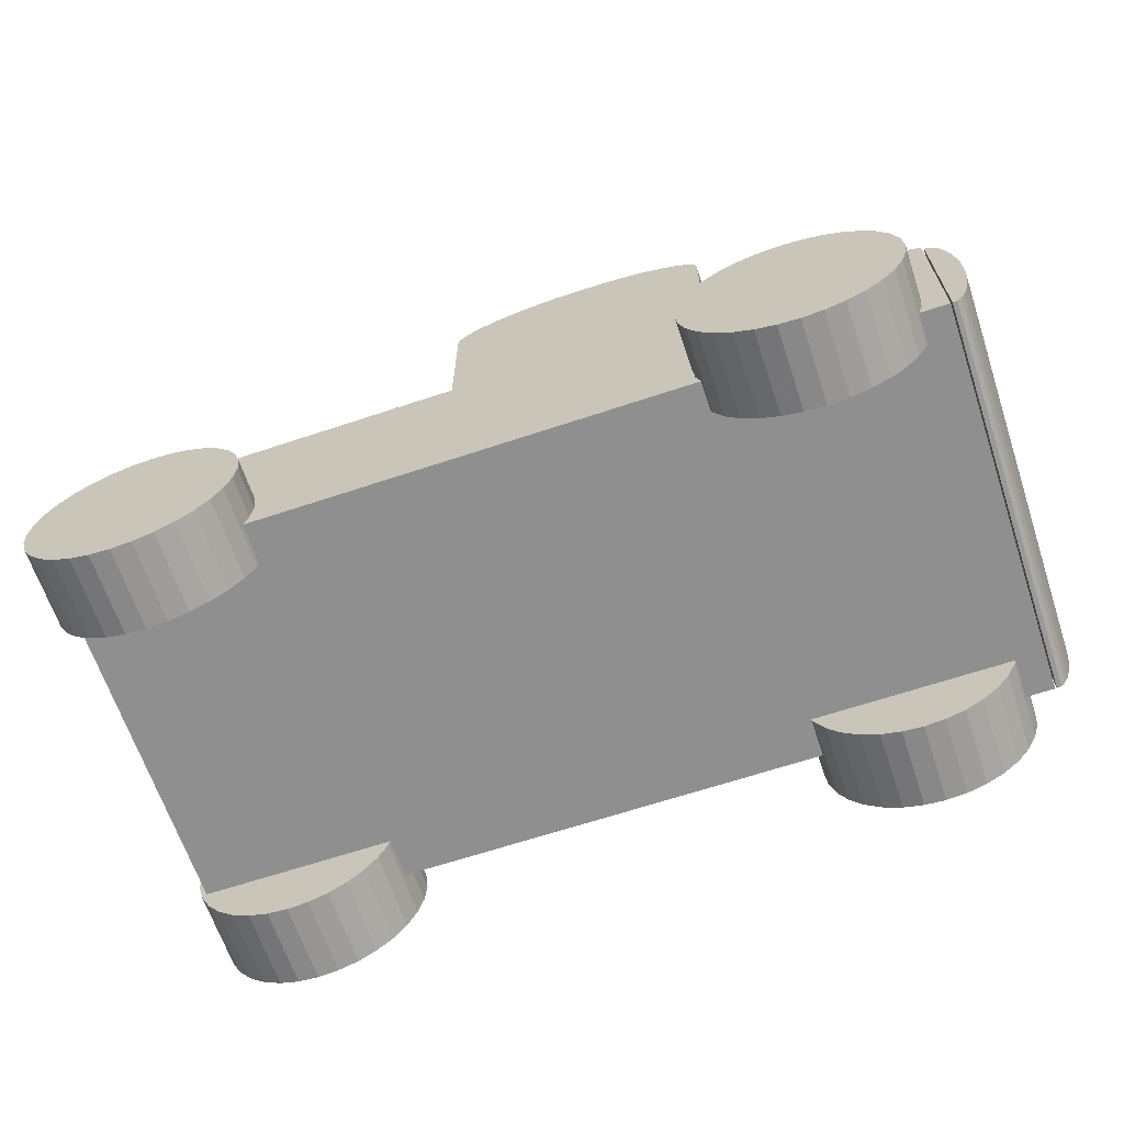
<metadata>
{"format":"obj","ext":"obj","renderer":"f3d","projection":"perspective","resolution":1024,"background":"white","views":[{"elev":-65.4,"azim":18.5,"up":"+Z"}]}
</metadata>
<code>
o obj_0
v 16 		-11 		8.242
v 15.22 		-11 		8.657
v 14.38 		-11 		8.914
v 13.5 		-11 		9
v 12.62 		-11 		8.914
v 11.78 		-11 		8.657
v 11 		-11 		8.242
v 10.94 		-8.75 		8.192
v 10.32 		-8.75 		7.682
v 17.66 		-8.75 		6.222
v 17.91 		-8.75 		5.378
v 16.38 		-8.75 		7.927
v 9.758 		8.25 		7
v 9.758 		10 		7
v 9.343 		10 		6.222
v 9.343 		8.25 		6.222
v 18 		-11 		4.5
v 18 		-8.75 		4.5
v 16 		8.25 		8.242
v 17.91 		-11 		5.378
v 17.66 		-11 		6.222
v -17.23 		6.5 		6.222
v -17.48 		6.5 		5.378
v -8.913 		6.5 		2.778
v -8.845 		6.5 		3
v 17.91 		8.25 		3.622
v 17.24 		-11 		7
v 18 		8.25 		4.5
v 16.68 		-11 		7.682
v -17.07 		6.5 		6.516
v -17.07 		8.25 		6.516
v 16.68 		-11 		1.318
v 17.24 		-11 		2
v 17.66 		-11 		2.778
v 17.91 		-11 		3.622
v 17.72 		8.25 		3
v 10.32 		8.25 		7.682
v 10.32 		10 		7.682
v 9.93 		8.25 		7.21
v -18 		-7 		4.5
v 9.93 		-8.75 		7.21
v 10.32 		-11 		7.682
v -17.91 		-7 		5.378
v 9.758 		-11 		7
v -17.66 		-7 		6.222
v 9.343 		-11 		6.222
v 9.086 		-11 		5.378
v 9 		-11 		4.5
v -17.91 		-7 		3.622
v 16.68 		8.25 		7.682
v 16.38 		8.25 		7.927
v 10.94 		8.25 		8.192
v 17.72 		6.5 		3
v 17.66 		6.5 		2.778
v 17.24 		8.25 		7
v 17.24 		6.5 		2
v 16.68 		6.5 		1.318
v 16 		10 		0.758
v -17.24 		-7 		7
v 17.66 		8.25 		6.222
v -17.07 		-7 		7.21
v -17.07 		-7 		3
v 17.91 		8.25 		5.378
v 15.22 		10 		0.343
v 9.275 		8.25 		3
v 8.335 		-8.75 		18.41
v 16 		6.5 		0.758
v 7.51 		-8.75 		18.68
v 9.275 		6.5 		3
v 6.575 		-8.75 		18.86
v 5.53 		-8.75 		18.98
v 4.43 		-8.75 		19
v 3.385 		-8.75 		18.98
v 2.34 		-8.75 		18.86
v 1.405 		-8.75 		18.68
v 0.58 		-8.75 		18.41
v -0.135 		-8.75 		18.11
v -0.63 		-8.75 		17.77
v -0.96 		-8.75 		17.38
v -1.07 		-8.75 		17
v 15.22 		6.5 		0.343
v -1.069 		-8.75 		17
v -8.845 		8.25 		3
v 14.38 		6.5 		0.086
v -17.07 		6.5 		3
v 9.93 		-8.75 		17
v 9.875 		-8.75 		17.38
v 13.5 		6.5 		0
v 9.545 		-8.75 		17.77
v 9.05 		-8.75 		18.11
v -17.07 		-8.75 		7.21
v -1.069 		-8.75 		11
v 12.62 		6.5 		0.086
v 11.78 		6.5 		0.343
v -1.07 		8.25 		17
v -0.96 		8.25 		17.38
v 9.275 		-8.75 		3
v -0.63 		8.25 		17.77
v -0.135 		8.25 		18.11
v 0.58 		8.25 		18.41
v 1.405 		8.25 		18.68
v 2.34 		8.25 		18.86
v 3.385 		8.25 		18.98
v 11 		6.5 		0.758
v 4.43 		8.25 		19
v 5.53 		8.25 		18.98
v 6.575 		8.25 		18.86
v 7.51 		8.25 		18.68
v 8.335 		8.25 		18.41
v -9 		-8.75 		4.5
v -9.275 		-8.75 		3
v -1.069 		8.25 		17
v 9 		-8.75 		4.5
v 10.32 		6.5 		1.318
v 19 		8.25 		3
v 9.086 		-8.75 		3.622
v 19 		-8.75 		3
v 19 		-8.75 		10
v 19 		8.25 		10
v 9.93 		-8.75 		10
v 19.19 		8.25 		3.035
v 9.05 		8.25 		18.11
v 19.19 		-8.75 		3.035
v 9.545 		8.25 		17.77
v 9.875 		8.25 		17.38
v 9.93 		8.25 		17
v -1.069 		8.25 		11
v 9.086 		-11 		3.622
v 9.758 		6.5 		2
v -16 		-10.5 		8.242
v -16 		-8.75 		8.242
v 9.343 		-11 		2.778
v 9.758 		-11 		2
v 10.32 		-11 		1.318
v 11 		-11 		0.758
v 11.78 		-11 		0.343
v 12.62 		-11 		0.086
v 13.5 		-11 		0
v -15.22 		-10.5 		8.657
v 14.38 		10 		0.086
v 9.343 		6.5 		2.778
v 14.38 		-11 		0.086
v -15.22 		-8.75 		8.657
v 9.086 		-8.75 		5.378
v 15.22 		-11 		0.343
v 16 		-11 		0.758
v -14.38 		-10.5 		8.914
v -14.38 		-8.75 		8.914
v 9.343 		-8.75 		6.222
v 13.5 		10 		0
v -13.5 		-10.5 		9
v 9 		8.25 		4.5
v -13.5 		-8.75 		9
v 9.758 		-8.75 		7
v -12.62 		-10.5 		8.914
v -8.57 		8.25 		4.5
v -12.62 		-8.75 		8.914
v -17.07 		8.25 		11
v -11.78 		-10.5 		8.657
v -11.78 		-8.75 		8.657
v 9.93 		8.25 		10
v -11 		-10.5 		8.242
v -11 		-8.75 		8.242
v -10.94 		-8.75 		8.192
v -16.25 		6.5 		1.318
v -17.07 		-8.75 		11
v -15.57 		6.5 		0.758
v -14.79 		6.5 		0.343
v -9 		-10.5 		4.5
v -13.95 		6.5 		0.086
v -13.07 		6.5 		0
v -12.19 		6.5 		0.086
v -11.35 		6.5 		0.343
v -10.57 		6.5 		0.758
v -9.888 		6.5 		1.318
v 9.086 		8.25 		5.378
v -9.328 		6.5 		2
v -16.38 		-8.75 		7.927
v -17.23 		6.5 		2.778
v -16.81 		6.5 		2
v -10.32 		-10.5 		7.682
v -10.32 		-8.75 		7.682
v -9.758 		-10.5 		7
v -9.758 		-8.75 		7
v -9.343 		-10.5 		6.222
v -9.343 		-8.75 		6.222
v -9.086 		-10.5 		5.378
v -9.086 		-8.75 		5.378
v -15.07 		-7.753 		11
v -15.07 		6.253 		11
v -4.068 		6.253 		11
v -4.068 		-7.753 		11
v 9.086 		8.25 		3.622
v -9.086 		-10.5 		3.622
v -9.086 		-8.75 		3.622
v -9.343 		-10.5 		2.778
v -13.07 		8.25 		9
v -15.57 		8.25 		8.242
v -15.63 		8.25 		8.192
v 19.19 		-8.75 		9.93
v 19.19 		8.25 		9.93
v -9.758 		-10.5 		2
v -14.79 		8.25 		8.657
v 19.38 		8.25 		3.245
v 19.38 		-8.75 		3.245
v -10.32 		-10.5 		1.318
v -13.95 		8.25 		8.914
v 19.56 		8.25 		3.56
v 19.56 		-8.75 		3.56
v -11 		-10.5 		0.758
v 19.71 		8.25 		4.015
v 19.71 		-8.75 		4.015
v -12.19 		8.25 		8.914
v -11.78 		-10.5 		0.343
v 12.62 		10 		0.086
v 19.84 		8.25 		4.54
v -12.62 		-10.5 		0.086
v 19.84 		-8.75 		4.54
v 11.78 		10 		0.343
v 19.93 		8.25 		5.135
v 19.93 		-8.75 		5.135
v -13.5 		-10.5 		0
v 19.99 		8.25 		5.8
v 19.99 		-8.75 		5.8
v 11 		10 		0.758
v -14.38 		-10.5 		0.086
v 20 		8.25 		6.5
v 20 		-8.75 		6.5
v -15.22 		-10.5 		0.343
v 10.32 		10 		1.318
v 19.99 		8.25 		7.165
v 19.99 		-8.75 		7.165
v -16 		-10.5 		0.758
v 9.758 		10 		2
v -9.275 		-7 		3
v -9.343 		-7 		2.778
v -9.758 		-7 		2
v -10.32 		-7 		1.318
v 19.93 		8.25 		7.83
v -11 		-7 		0.758
v 19.93 		-8.75 		7.83
v -11.78 		-7 		0.343
v -12.62 		-7 		0.086
v -13.5 		-7 		0
v -14.38 		-7 		0.086
v -15.22 		-7 		0.343
v -16 		-7 		0.758
v 9.343 		10 		2.778
v 19.84 		8.25 		8.425
v 19.84 		-8.75 		8.425
v -16.68 		-10.5 		1.318
v 19.71 		8.25 		8.95
v 19.71 		-8.75 		8.95
v -17.66 		-7 		2.778
v 19.56 		8.25 		9.405
v 19.56 		-8.75 		9.405
v -16.68 		-7 		1.318
v -17.24 		-7 		2
v -17.24 		-10.5 		2
v 9.086 		10 		3.622
v -16.68 		-8.75 		7.682
v -17.66 		-10.5 		2.778
v 19.38 		8.25 		9.72
v 19.38 		-8.75 		9.72
v -17.91 		-10.5 		3.622
v -18 		-10.5 		4.5
v 18.93 		8.25 		10
v -12.19 		10 		8.914
v 18.93 		-8.75 		10
v 14.38 		10 		8.914
v -11.35 		10 		8.657
v 18.93 		-8.75 		3
v 15.22 		10 		8.657
v -10.57 		10 		8.242
v 16 		10 		8.242
v 18.93 		8.25 		3
v -15.57 		10 		8.242
v -12.62 		-7 		8.914
v -14.79 		10 		8.657
v 11 		10 		8.242
v -11.78 		-7 		8.657
v -13.95 		10 		8.914
v 11.78 		10 		8.657
v -11 		-7 		8.242
v 12.62 		10 		8.914
v -13.07 		10 		9
v 13.5 		10 		9
v -15.07 		-7 		8.702
v -14.38 		-7 		8.914
v 18.89 		8.25 		10.19
v -13.5 		-7 		9
v 18.89 		-8.75 		10.19
v -10.32 		-7 		7.682
v -9.758 		-7 		7
v -9.758 		-7 		6.999
v -8.656 		10 		5.378
v -15.07 		-7 		6.999
v 17.91 		10 		5.378
v 18 		10 		4.5
v 17.91 		10 		3.622
v 17.66 		10 		2.778
v 17.24 		10 		2
v 16.68 		10 		1.318
v 10.02 		-8.75 		10.19
v -14.38 		-7.753 		8.914
v 10.02 		8.25 		10.19
v 16.68 		10 		7.682
v -11.35 		8.25 		8.657
v 17.24 		10 		7
v -15.07 		-7.753 		8.702
v 17.66 		10 		6.222
v 18.61 		8.25 		10.38
v -13.5 		-7.753 		9
v 18.61 		-8.75 		10.38
v -10.57 		8.25 		8.242
v 18.21 		8.25 		10.56
v 18.21 		-8.75 		10.56
v -12.62 		-7.753 		8.914
v 9 		10 		4.5
v 9.086 		10 		5.378
v -11.78 		-7.753 		8.657
v 17.62 		8.25 		10.71
v 17.62 		-8.75 		10.71
v -16.25 		8.25 		7.682
v -11 		-7.753 		8.242
v 16.95 		8.25 		10.84
v 16.95 		-8.75 		10.84
v -10.94 		-7.753 		8.192
v -9.888 		8.25 		7.682
v 16.18 		8.25 		10.93
v -10.32 		-7.753 		7.682
v 16.18 		-8.75 		10.93
v -9.758 		-7.753 		7
v 15.33 		8.25 		10.99
v 15.33 		-8.75 		10.99
v -9.328 		8.25 		7
v 11 		8.25 		8.242
v -9.758 		-7.753 		6.999
v -8.913 		8.25 		6.222
v 11.78 		8.25 		8.657
v 14.43 		8.25 		11
v 14.43 		-8.75 		11
v -15.07 		6.253 		6.999
v 12.62 		8.25 		8.914
v -8.656 		8.25 		5.378
v 13.57 		8.25 		10.99
v 13.57 		-8.75 		10.99
v 13.5 		8.25 		9
v 12.72 		8.25 		10.93
v 12.72 		-8.75 		10.93
v 14.38 		8.25 		8.914
v -8.656 		8.25 		3.622
v 11.96 		8.25 		10.84
v 11.96 		-8.75 		10.84
v 15.22 		8.25 		8.657
v -4.068 		6.253 		6.999
v -4.068 		-7.753 		6.999
v 11.28 		8.25 		10.71
v 11.28 		-8.75 		10.71
v 17.72 		-7.5 		3
v -8.57 		10 		4.5
v -16.25 		10 		7.682
v 10.7 		8.25 		10.56
v -9.888 		10 		7.682
v 10.7 		-8.75 		10.56
v -9.328 		10 		7
v -8.913 		10 		6.222
v 10.29 		8.25 		10.38
v 10.29 		-8.75 		10.38
v 17.72 		-8.75 		3
v -16.68 		-10.5 		7.682
v -17.24 		-10.5 		7
v -17.66 		-10.5 		6.222
v -17.91 		-10.5 		5.378
v -8.656 		10 		3.622
v -8.913 		10 		2.778
v -9.328 		10 		2
v -9.888 		10 		1.318
v -10.57 		10 		0.758
v -11.35 		10 		0.343
v -12.19 		10 		0.086
v -13.07 		10 		0
v -13.95 		10 		0.086
v -14.79 		10 		0.343
v -15.57 		10 		0.758
v -16.25 		10 		1.318
v -17.23 		10 		6.222
v -16.81 		10 		7
v 11 		-8.75 		8.242
v -16.81 		10 		2
v -17.23 		10 		2.778
v -17.48 		10 		3.622
v -17.57 		10 		4.5
v -17.48 		10 		5.378
v 11.78 		-8.75 		8.657
v 12.62 		-8.75 		8.914
v 9.275 		-7.5 		3
v 13.5 		-8.75 		9
v 14.38 		-8.75 		8.914
v 15.22 		-8.75 		8.657
v 16 		-8.75 		8.242
v 17.91 		-8.75 		3.622
v -16.81 		8.25 		7
v 17.66 		-7.5 		2.778
v 17.24 		-7.5 		2
v 16.68 		-7.5 		1.318
v 16.68 		-8.75 		7.682
v 17.24 		-8.75 		7
v 16 		-7.5 		0.758
v 15.22 		-7.5 		0.343
v 14.38 		-7.5 		0.086
v 13.5 		-7.5 		0
v 12.62 		-7.5 		0.086
v 11.78 		-7.5 		0.343
v 11 		-7.5 		0.758
v 10.32 		-7.5 		1.318
v 9.758 		-7.5 		2
v 9.343 		-7.5 		2.778
v -17.57 		6.5 		4.5
v -17.48 		6.5 		3.622
g group_0_1206582
f 28 276 26
f 50 267 55
f 55 267 60
f 60 267 63
f 68 70 66
f 66 70 71
f 66 71 72
f 66 72 73
f 66 73 74
f 66 74 75
f 66 75 76
f 66 76 77
f 66 77 78
f 66 78 79
f 80 82 79
f 66 79 82
f 82 92 66
f 89 92 87
f 90 92 89
f 66 92 90
f 86 87 92
f 98 112 96
f 99 127 98
f 100 127 99
f 101 127 100
f 102 127 101
f 103 127 102
f 105 127 103
f 106 127 105
f 107 127 106
f 108 127 107
f 109 122 127
f 95 96 112
f 184 186 92
f 110 195 116
f 186 188 92
f 92 113 144
f 144 149 92
f 115 117 118
f 115 118 119
f 9 120 92
f 86 92 120
f 121 123 117
f 121 117 115
f 126 127 125
f 124 125 127
f 154 41 92
f 91 166 61
f 158 30 61
f 109 127 108
f 112 98 127
f 122 124 127
f 149 154 92
f 61 30 62
f 85 62 30
f 9 92 41
f 152 156 176
f 152 193 352
f 127 176 345
f 127 339 336
f 127 336 329
f 329 315 127
f 127 126 161
f 31 30 158
f 176 127 16
f 161 37 127
f 156 345 176
f 158 61 166
f 148 166 143
f 92 166 157
f 37 39 127
f 16 127 13
f 131 143 166
f 13 127 39
f 92 82 127
f 112 127 82
f 148 153 166
f 158 166 190
f 189 190 166
f 153 157 166
f 192 92 191
f 83 352 65
f 157 160 92
f 127 158 191
f 190 191 158
f 193 65 352
f 160 163 92
f 127 191 92
f 92 192 166
f 189 166 192
f 197 158 213
f 127 213 158
f 158 197 207
f 119 118 200
f 119 200 201
f 207 203 158
f 198 199 158
f 158 199 324
f 92 163 164
f 198 158 203
f 204 205 123
f 204 123 121
f 208 209 205
f 208 205 204
f 131 166 178
f 164 182 92
f 184 92 182
f 211 212 209
f 211 209 208
f 216 218 212
f 216 212 211
f 113 92 188
f 220 221 218
f 220 218 216
f 188 110 113
f 116 113 110
f 223 224 221
f 223 221 220
f 97 116 195
f 111 97 195
f 227 228 224
f 227 224 223
f 231 232 228
f 231 228 227
f 239 241 232
f 239 232 231
f 91 261 166
f 249 250 241
f 249 241 239
f 252 253 250
f 252 250 249
f 255 256 253
f 255 253 252
f 261 178 166
f 263 264 256
f 263 256 255
f 200 264 263
f 200 263 201
f 267 269 272
f 267 272 276
f 290 292 269
f 290 269 267
f 304 306 120
f 161 120 306
f 213 127 308
f 290 312 314
f 290 314 292
f 308 127 315
f 312 316 317
f 312 317 314
f 316 322 323
f 316 323 317
f 322 326 327
f 322 327 323
f 326 330 332
f 326 332 327
f 330 334 335
f 330 335 332
f 334 341 342
f 334 342 335
f 297 343 288
f 190 288 343
f 339 127 345
f 341 346 347
f 341 347 342
f 310 288 189
f 190 189 288
f 346 349 350
f 346 350 347
f 156 152 352
f 349 353 354
f 349 354 350
f 191 356 357
f 191 357 192
f 353 358 359
f 353 359 354
f 356 295 357
f 397 53 360
f 272 360 53
f 358 363 365
f 358 365 359
f 356 343 295
f 297 295 343
f 363 368 369
f 363 369 365
f 370 360 272
f 295 338 357
f 368 306 304
f 368 304 369
f 272 53 276
f 36 276 53
f 120 161 86
f 126 86 161
f 235 397 111
f 125 87 86
f 125 86 126
f 95 80 79
f 95 79 96
f 97 111 397
f 124 89 87
f 124 87 125
f 124 122 90
f 124 90 89
f 85 25 235
f 62 85 235
f 66 90 109
f 122 109 90
f 235 25 397
f 109 108 68
f 109 68 66
f 108 107 70
f 108 70 68
f 228 232 241
f 228 241 250
f 228 250 253
f 228 253 256
f 228 256 264
f 228 264 200
f 228 200 118
f 228 118 117
f 123 205 117
f 205 209 117
f 209 212 117
f 212 218 117
f 218 221 117
f 221 224 117
f 228 117 224
f 107 106 71
f 107 71 70
f 83 69 25
f 65 69 83
f 106 105 72
f 106 72 71
f 314 317 401
f 317 323 401
f 323 327 401
f 31 158 403
f 158 324 403
f 69 397 25
f 53 397 69
f 105 103 73
f 105 73 72
f 103 102 74
f 103 74 73
f 102 101 75
f 102 75 74
f 101 100 76
f 101 76 75
f 335 342 399
f 398 399 342
f 342 347 398
f 347 350 398
f 396 398 350
f 354 396 350
f 359 395 354
f 365 395 359
f 369 395 365
f 304 395 369
f 120 395 304
f 100 99 77
f 100 77 76
f 99 98 78
f 99 78 77
f 10 11 269
f 272 269 11
f 18 272 11
f 18 402 272
f 98 96 79
f 98 79 78
f 399 400 335
f 332 335 400
f 400 401 332
f 95 112 82
f 95 82 80
f 389 395 120
f 8 389 120
f 120 9 8
f 396 354 395
f 327 332 401
f 292 314 401
f 269 292 401
f 402 370 272
f 401 12 269
f 12 407 269
f 407 408 269
f 10 269 408
f 356 191 343
f 190 343 191
f 305 189 313
f 192 318 189
f 310 189 305
f 313 189 318
f 318 192 321
f 321 192 325
f 325 192 328
f 328 192 331
f 357 338 192
f 331 192 333
f 333 192 338
f 119 201 263
f 119 263 255
f 119 255 252
f 119 252 249
f 119 249 239
f 119 239 231
f 119 231 227
f 119 227 223
f 119 223 220
f 119 220 216
f 119 216 211
f 119 211 208
f 119 208 204
f 119 204 121
f 119 121 115
f 290 19 312
f 363 358 340
f 358 353 340
f 344 340 353
f 353 349 344
f 348 344 349
f 346 348 349
f 341 348 346
f 334 351 341
f 330 326 19
f 326 322 19
f 322 316 19
f 316 312 19
f 330 355 334
f 28 63 276
f 36 26 276
f 267 276 63
f 290 267 19
f 348 341 351
f 368 363 340
f 337 52 161
f 161 52 37
f 337 161 340
f 161 306 340
f 306 368 340
f 351 334 355
f 19 267 51
f 355 330 19
f 50 51 267
g group_0_2829873
f 3 4 2
f 4 5 2
f 5 6 2
f 1 2 6
f 7 29 6
f 42 29 7
f 13 14 15
f 13 15 16
f 30 31 22
f 21 128 20
f 27 48 21
f 29 48 27
f 33 34 132
f 20 128 17
f 128 132 34
f 34 35 128
f 17 128 35
f 14 39 38
f 13 39 14
f 37 38 39
f 25 85 24
f 38 37 52
f 45 62 43
f 40 43 62
f 36 53 54
f 307 275 51
f 61 62 59
f 45 59 62
f 57 67 58
f 49 266 40
f 40 266 43
f 374 43 266
f 67 81 58
f 45 43 374
f 372 59 45
f 372 91 59
f 61 59 91
f 88 93 215
f 93 94 215
f 132 128 97
f 46 29 44
f 47 29 46
f 48 29 47
f 128 21 48
f 42 44 29
f 1 6 29
f 58 81 64
f 129 234 114
f 140 64 84
f 81 84 64
f 139 143 131
f 139 131 130
f 141 248 234
f 141 234 129
f 133 134 132
f 134 135 132
f 135 136 132
f 136 137 132
f 137 138 132
f 138 142 132
f 142 145 132
f 145 146 132
f 146 32 132
f 32 33 132
f 147 148 143
f 147 143 139
f 7 8 42
f 248 141 65
f 69 65 141
f 151 153 148
f 151 148 147
f 83 25 24
f 83 24 376
f 151 155 157
f 151 157 153
f 24 177 376
f 159 160 157
f 159 157 155
f 162 163 160
f 162 160 159
f 4 3 399
f 164 163 162
f 2 400 399
f 2 399 3
f 400 2 1
f 168 85 167
f 170 85 168
f 171 85 170
f 172 85 171
f 173 85 172
f 174 85 173
f 175 85 174
f 177 85 175
f 177 24 85
f 165 167 85
f 371 130 178
f 131 178 130
f 165 85 180
f 179 180 85
f 182 164 181
f 162 181 164
f 181 183 184
f 181 184 182
f 177 175 377
f 183 185 186
f 183 186 184
f 185 187 188
f 185 188 186
f 187 169 110
f 187 110 188
f 174 173 380
f 169 194 195
f 169 195 110
f 173 172 380
f 236 111 196
f 194 196 111
f 194 111 195
f 29 27 408
f 29 408 407
f 27 21 408
f 196 202 236
f 170 168 384
f 168 167 384
f 84 88 150
f 84 150 140
f 210 214 242
f 47 144 48
f 88 215 150
f 214 217 242
f 144 47 46
f 215 94 219
f 225 219 104
f 94 104 219
f 9 41 42
f 104 114 230
f 104 230 225
f 226 229 246
f 229 233 246
f 407 12 29
f 401 1 12
f 114 234 230
f 237 238 236
f 238 240 236
f 240 242 236
f 242 243 236
f 243 244 236
f 244 245 236
f 245 246 236
f 246 247 236
f 247 257 236
f 254 49 62
f 49 40 62
f 257 258 236
f 258 62 236
f 254 62 258
f 235 236 62
f 193 260 65
f 248 65 260
f 262 254 259
f 235 111 236
f 319 260 193
f 319 193 152
f 262 265 254
f 49 254 265
f 236 202 237
f 238 237 206
f 202 206 237
f 274 277 271
f 274 364 277
f 277 279 271
f 268 271 279
f 282 286 279
f 268 279 286
f 307 280 275
f 273 275 280
f 38 280 307
f 280 283 273
f 270 273 283
f 285 287 283
f 270 283 287
f 284 297 281
f 278 281 297
f 291 297 289
f 278 297 291
f 206 210 240
f 206 240 238
f 295 297 294
f 293 294 297
f 284 293 297
f 288 289 297
f 210 242 240
f 305 289 288
f 305 288 310
f 301 319 300
f 300 319 299
f 302 319 301
f 303 319 302
f 299 319 298
f 311 319 309
f 298 319 311
f 415 136 135
f 242 217 243
f 313 291 289
f 313 289 305
f 135 134 415
f 244 243 222
f 217 222 243
f 313 318 278
f 313 278 291
f 307 309 319
f 307 319 320
f 307 320 15
f 307 15 14
f 307 14 38
f 321 281 278
f 321 278 318
f 222 226 245
f 222 245 244
f 325 284 281
f 325 281 321
f 226 246 245
f 284 325 328
f 116 97 128
f 246 233 247
f 328 331 293
f 328 293 284
f 303 58 319
f 58 64 319
f 260 319 64
f 140 248 64
f 150 248 140
f 215 248 150
f 219 248 215
f 225 248 219
f 230 248 225
f 234 248 230
f 260 64 248
f 48 116 128
f 331 333 294
f 331 294 293
f 38 52 280
f 337 280 52
f 257 247 251
f 247 233 251
f 333 338 295
f 333 295 294
f 340 283 280
f 340 280 337
f 251 259 258
f 251 258 257
f 151 169 155
f 147 169 151
f 159 155 169
f 139 169 147
f 130 169 139
f 344 285 283
f 344 283 340
f 254 258 259
f 348 287 285
f 348 285 344
f 348 351 270
f 348 270 287
f 169 187 185
f 169 185 183
f 169 183 181
f 169 181 162
f 162 159 169
f 169 130 371
f 355 273 270
f 355 270 351
f 19 275 273
f 19 273 355
f 19 51 275
f 361 391 296
f 277 367 362
f 364 366 277
f 367 277 366
f 296 391 367
f 251 233 229
f 251 229 226
f 251 226 222
f 251 222 217
f 251 217 214
f 251 214 210
f 251 210 206
f 251 206 202
f 196 194 251
f 169 251 194
f 202 196 251
f 299 28 26
f 299 26 300
f 54 301 36
f 301 300 36
f 26 36 300
f 49 265 266
f 302 301 56
f 54 56 301
f 373 169 372
f 374 169 373
f 266 169 374
f 265 169 266
f 262 169 265
f 259 169 262
f 251 169 259
f 371 372 169
f 361 375 376
f 361 376 377
f 361 377 378
f 361 378 379
f 361 379 380
f 361 380 381
f 361 381 382
f 361 382 383
f 361 383 384
f 361 384 385
f 361 385 386
f 386 390 361
f 303 302 57
f 56 57 302
f 7 389 8
f 9 42 8
f 362 367 388
f 388 367 387
f 390 391 361
f 392 367 391
f 392 393 367
f 393 394 367
f 387 367 394
f 57 58 303
f 373 45 374
f 389 7 395
f 6 395 7
f 198 277 199
f 51 50 307
f 372 45 373
f 5 396 395
f 5 395 6
f 203 279 277
f 203 277 198
f 50 55 309
f 50 309 307
f 396 5 398
f 4 398 5
f 207 282 279
f 207 279 203
f 371 261 91
f 371 91 372
f 55 60 311
f 55 311 309
f 4 399 398
f 197 286 282
f 197 282 207
f 178 261 371
f 60 63 298
f 60 298 311
f 197 213 268
f 197 268 286
f 63 28 299
f 63 299 298
f 308 271 268
f 308 268 213
f 1 401 400
f 315 274 271
f 315 271 308
f 1 29 12
f 274 315 329
f 176 320 319
f 176 319 152
f 35 402 17
f 18 17 402
f 16 15 320
f 16 320 176
f 402 35 370
f 34 370 35
f 405 34 33
f 406 405 32
f 33 32 405
f 405 406 404
f 406 409 404
f 146 409 32
f 408 21 10
f 11 10 20
f 21 20 10
f 20 17 18
f 20 18 11
f 409 410 404
f 410 411 404
f 411 412 404
f 412 413 404
f 413 414 404
f 414 415 404
f 415 416 404
f 416 417 404
f 417 418 404
f 397 360 418
f 360 404 418
f 48 113 116
f 144 113 48
f 34 404 370
f 360 370 404
f 46 149 144
f 44 154 149
f 44 149 46
f 34 405 404
f 154 44 41
f 44 42 41
f 85 30 22
f 85 22 23
f 85 23 419
f 85 419 420
f 85 420 179
f 406 32 409
f 410 409 145
f 146 145 409
f 145 142 411
f 145 411 410
f 142 138 412
f 142 412 411
f 324 362 403
f 413 412 137
f 138 137 412
f 137 136 414
f 137 414 413
f 324 199 362
f 277 362 199
f 136 415 414
f 329 364 274
f 415 134 416
f 417 416 133
f 134 133 416
f 329 336 366
f 329 366 364
f 133 132 418
f 133 418 417
f 336 339 367
f 336 367 366
f 397 418 97
f 132 97 418
f 339 345 296
f 339 296 367
f 53 141 54
f 56 54 57
f 57 54 67
f 345 156 361
f 345 361 296
f 114 54 129
f 104 54 114
f 94 54 104
f 93 54 94
f 88 54 93
f 129 54 141
f 84 54 88
f 81 54 84
f 67 54 81
f 69 141 53
f 375 361 352
f 156 352 361
f 376 375 83
f 352 83 375
f 376 177 377
f 377 175 378
f 175 174 379
f 175 379 378
f 174 380 379
f 380 172 381
f 382 381 171
f 172 171 381
f 171 170 383
f 171 383 382
f 170 384 383
f 384 167 385
f 386 385 165
f 167 165 385
f 180 386 165
f 180 390 386
f 391 390 179
f 180 179 390
f 391 179 392
f 420 392 179
f 420 419 393
f 420 393 392
f 23 394 393
f 23 393 419
f 394 23 387
f 22 387 23
f 387 31 388
f 22 31 387
f 403 388 31
f 362 388 403

</code>
